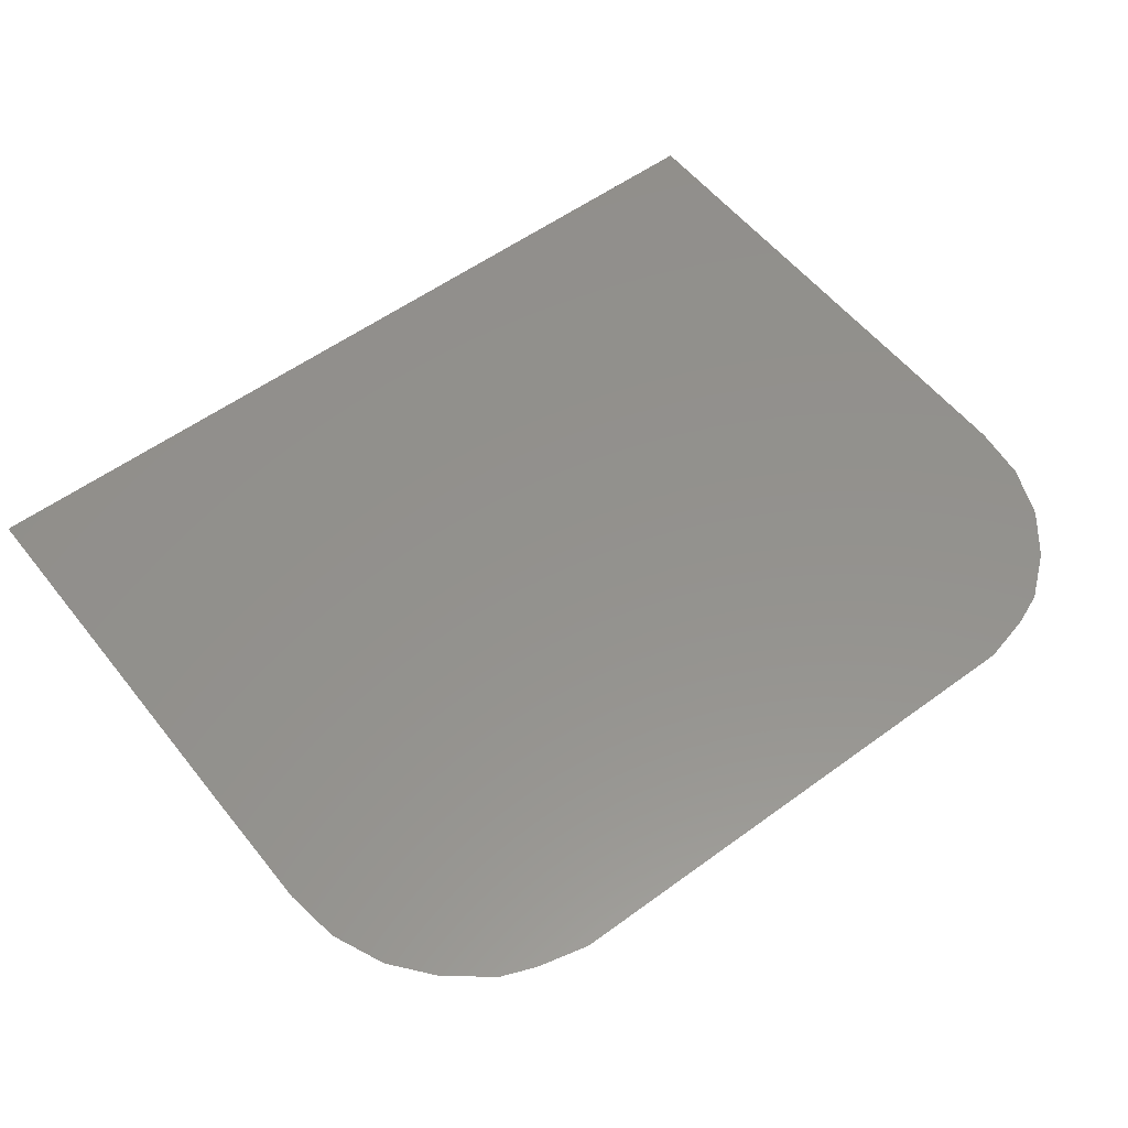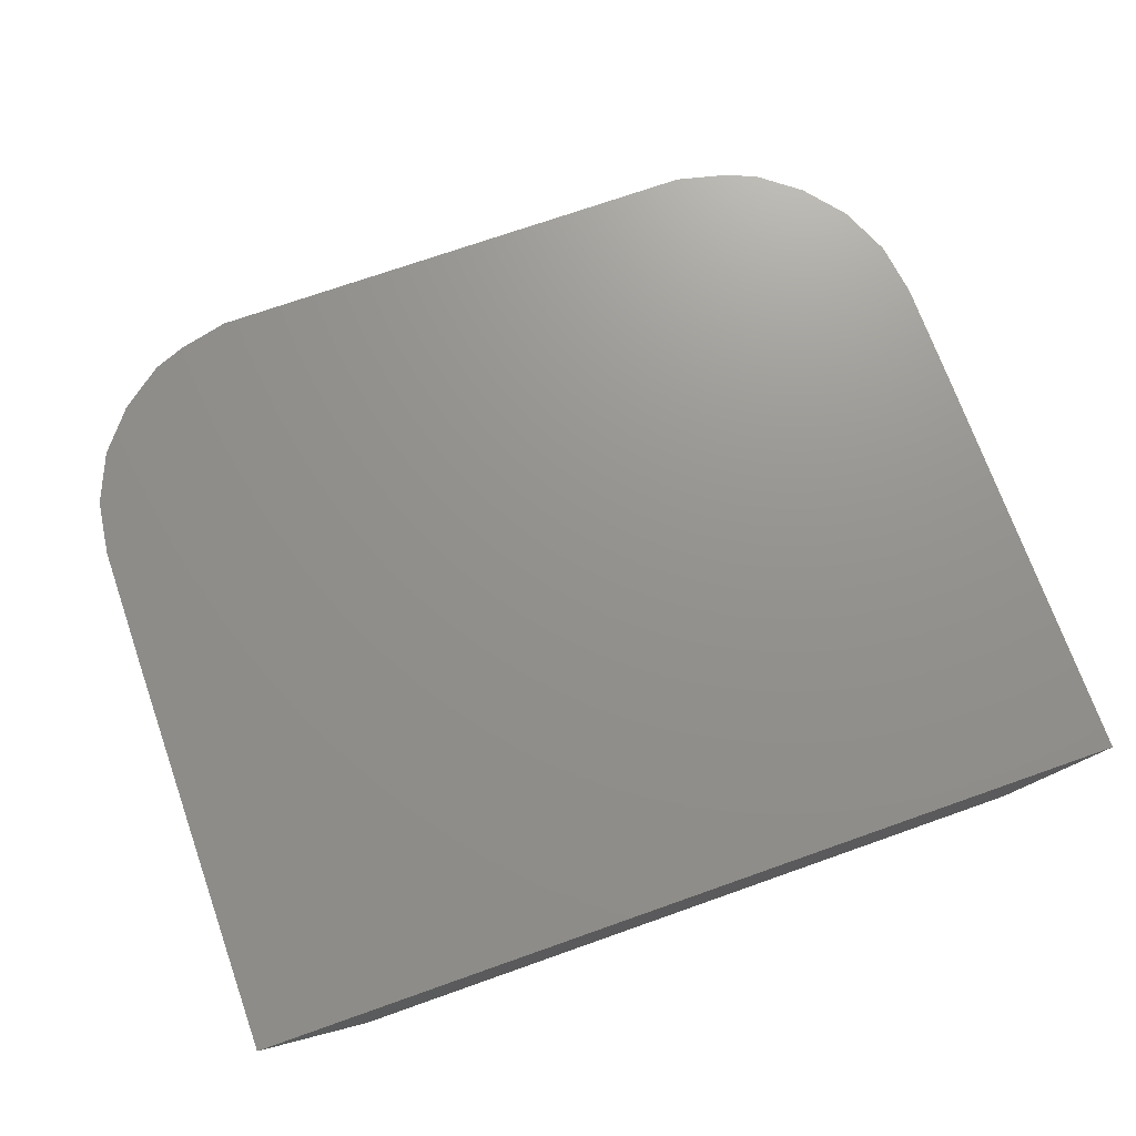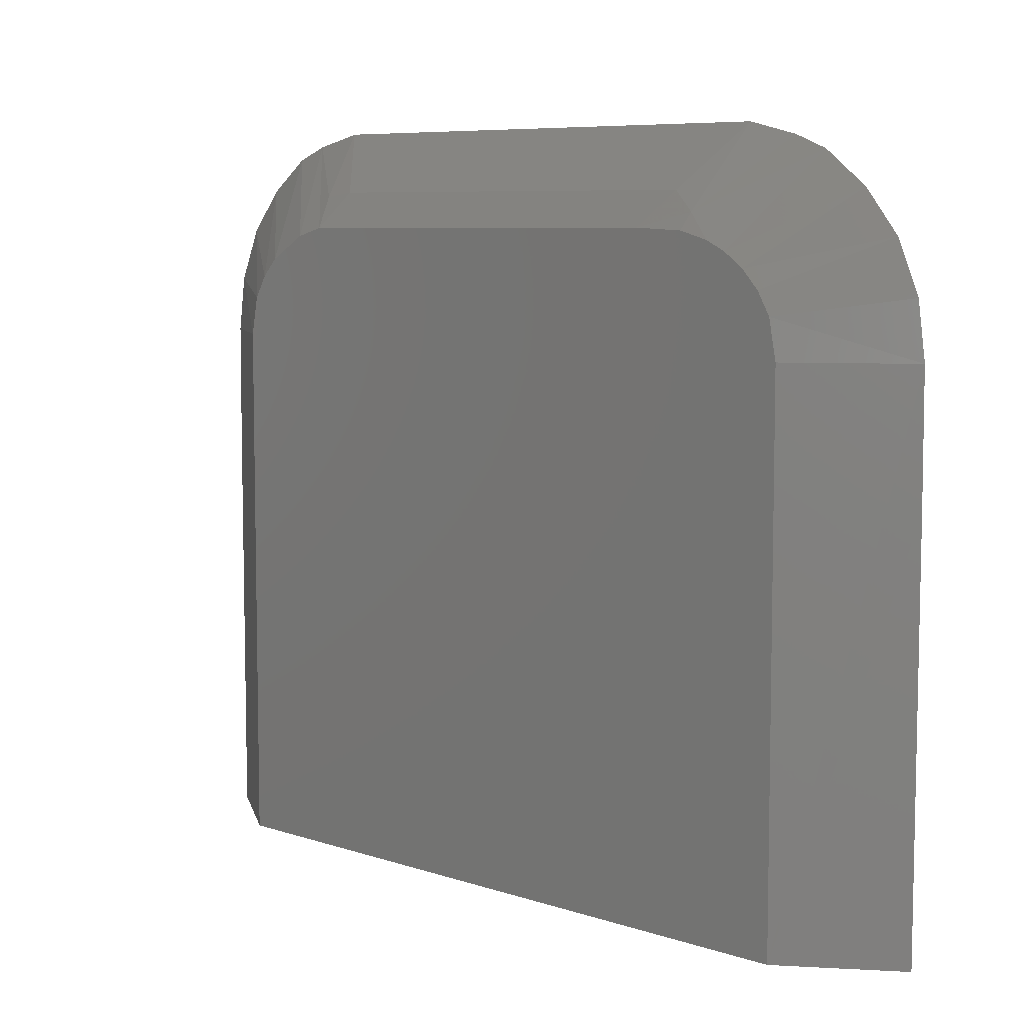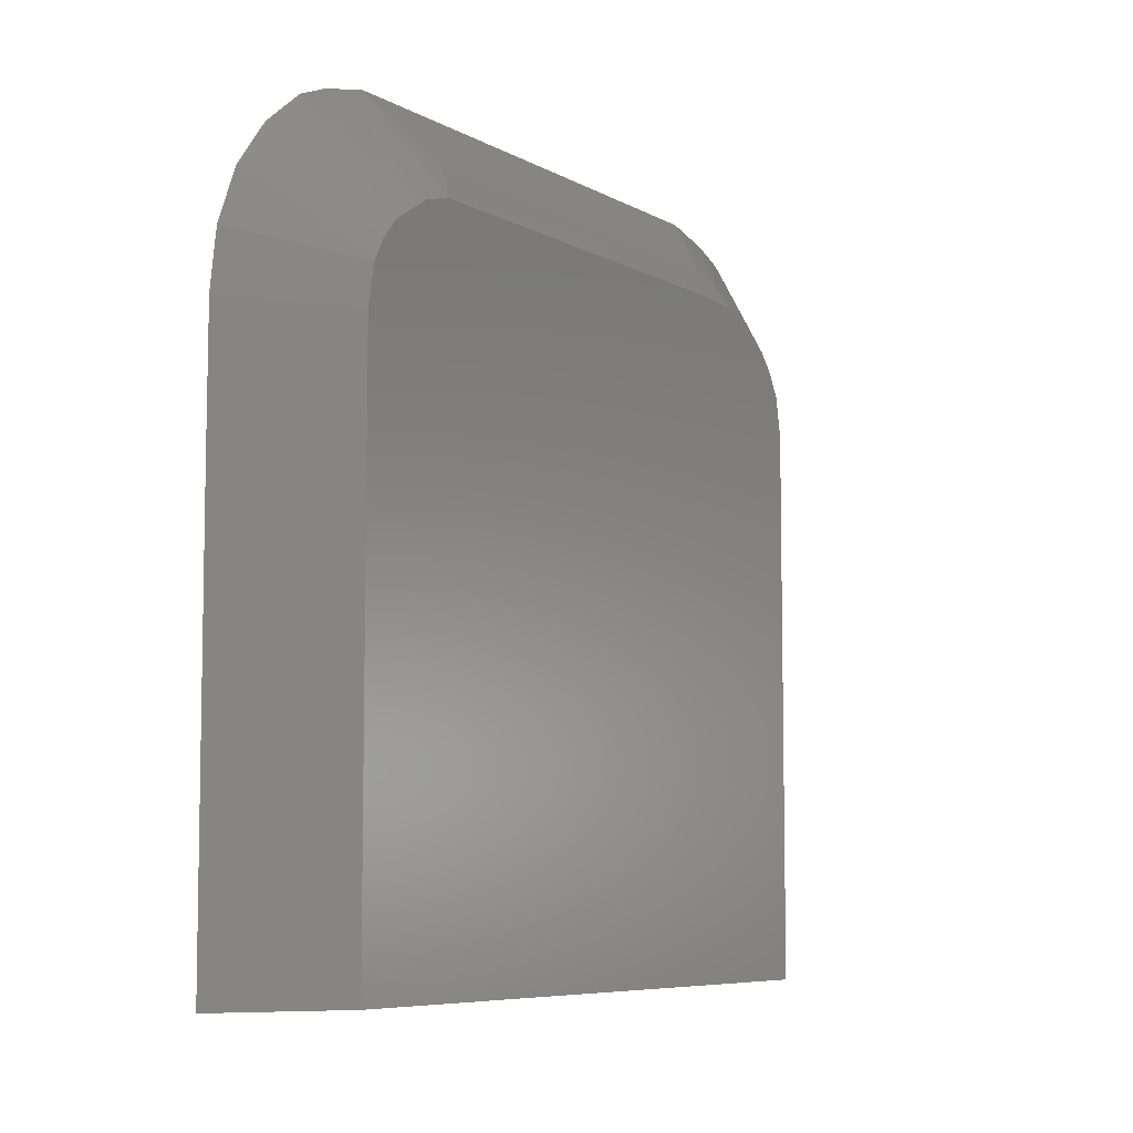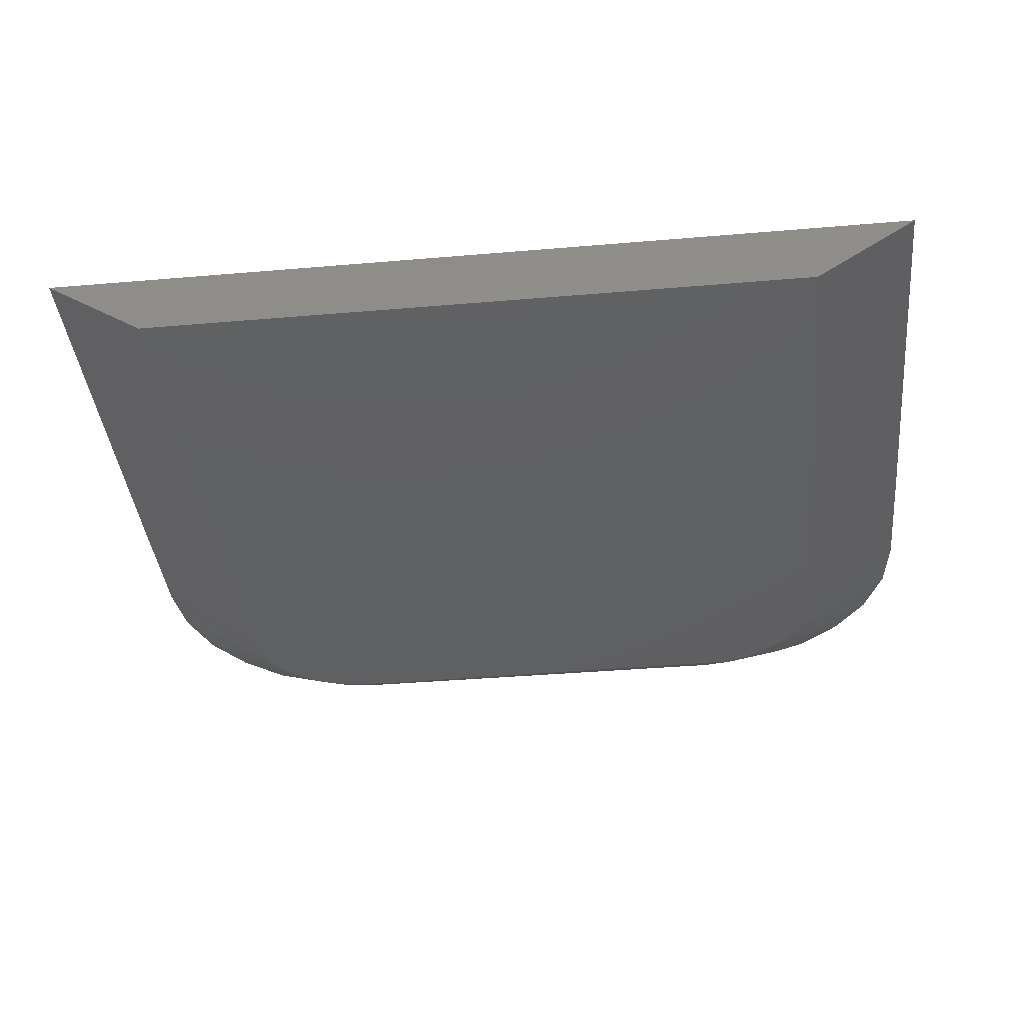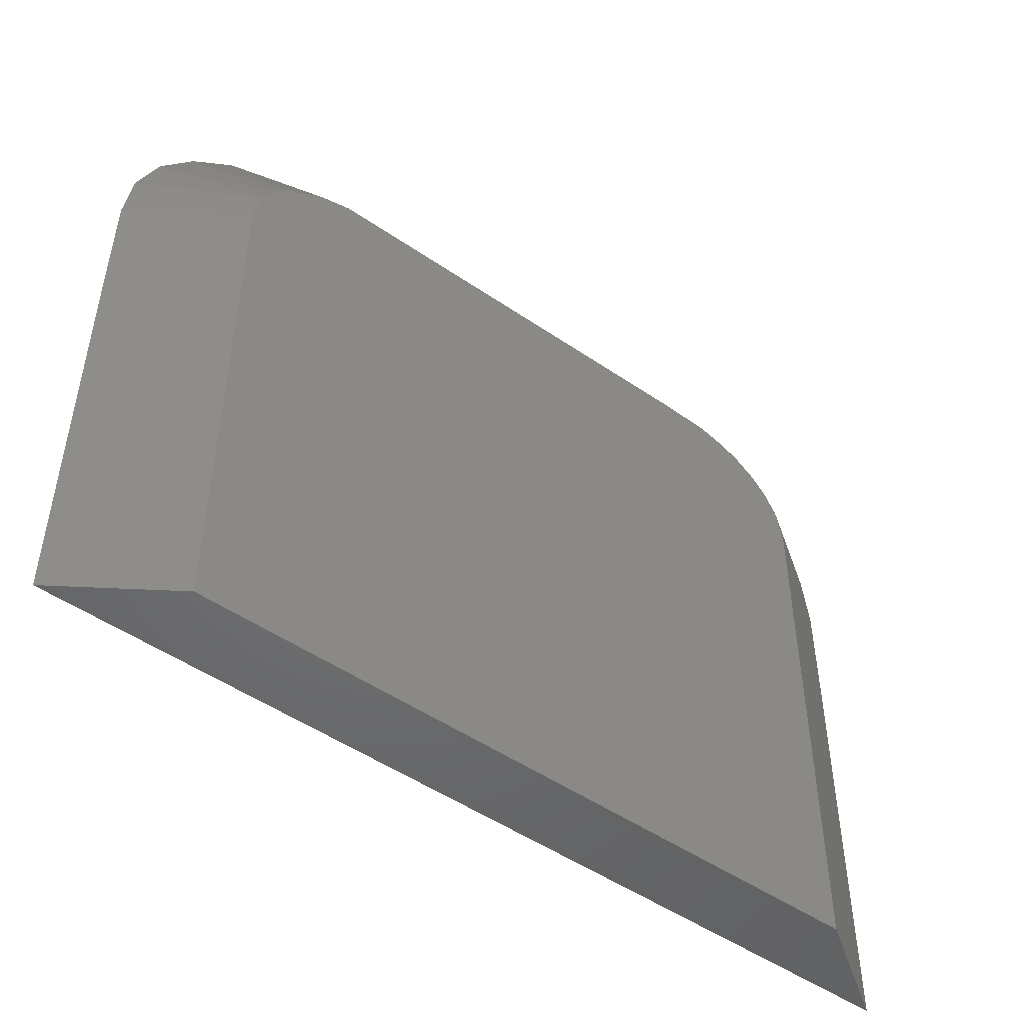
<metadata>
{"format":"stl","ext":"stl","renderer":"f3d","projection":"perspective","resolution":1024,"background":"white","views":[{"elev":55.3,"azim":-37.7,"up":"+Y"},{"elev":71.7,"azim":160.5,"up":"+Y"},{"elev":7.4,"azim":43.1,"up":"+Z"},{"elev":-7.0,"azim":-57.7,"up":"+Z"},{"elev":-39.9,"azim":-174.0,"up":"+Y"},{"elev":-49.3,"azim":-37.4,"up":"+Z"}]}
</metadata>
<code>
# stl→obj: 38 verts, 72 faces
v -0.1687 -0.1084 0.5002
v -0.1399 -0.1084 0.5073
v 0.1571 -0.1084 0.5073
v 0.1858 -0.1084 0.5002
v 0.2044 -0.1084 0.4927
v 0.2288 -0.1084 0.4737
v 0.2483 -0.1084 0.4493
v 0.2609 -0.1084 0.4196
v 0.2653 -0.1084 0.3876
v 0.2656 -0.1084 0.314
v 0.2656 -0.1084 0.08061
v -0.2485 -0.1084 0.08061
v -0.2485 -0.1084 0.314
v -0.2481 -0.1084 0.3876
v -0.2437 -0.1084 0.4196
v -0.2311 -0.1084 0.4493
v -0.2117 -0.1084 0.4737
v -0.1873 -0.1084 0.4927
v 0.2057 -0.1493 0.08061
v -0.1886 -0.1493 0.08061
v 0.2011 -0.1493 0.4099
v -0.184 -0.1493 0.4099
v 0.2055 -0.1493 0.3876
v -0.1883 -0.1493 0.3876
v -0.1671 -0.1493 0.4333
v -0.1273 -0.1493 0.4518
v 0.1154 -0.1493 0.4531
v 0.1314 -0.1367 0.4725
v -0.1142 -0.1367 0.4725
v 0.1938 -0.1493 0.4227
v 0.1842 -0.1493 0.4333
v -0.1442 -0.1493 0.4472
v 0.1445 -0.1493 0.4518
v 0.1466 -0.1432 0.4612
v -0.1767 -0.1493 0.4227
v -0.1323 -0.1367 0.4701
v 0.1727 -0.1493 0.4416
v 0.1614 -0.1493 0.4472
f 1 2 3
f 1 3 4
f 1 4 5
f 1 5 6
f 1 6 7
f 1 7 8
f 1 8 9
f 1 9 10
f 1 10 11
f 1 11 12
f 1 12 13
f 1 13 14
f 1 14 15
f 1 15 16
f 1 16 17
f 1 17 18
f 11 10 19
f 12 11 19
f 12 19 20
f 12 20 13
f 7 21 8
f 15 22 16
f 19 10 9
f 19 9 23
f 24 22 15
f 24 15 14
f 24 14 13
f 24 13 20
f 17 25 18
f 26 27 28
f 26 28 29
f 9 8 21
f 9 21 23
f 30 21 7
f 7 6 31
f 7 31 30
f 32 18 25
f 28 3 2
f 28 2 29
f 27 33 34
f 27 34 28
f 28 34 3
f 4 3 34
f 35 25 17
f 35 17 16
f 35 16 22
f 36 2 1
f 1 18 32
f 1 32 26
f 1 26 36
f 36 26 29
f 36 29 2
f 6 5 37
f 6 37 31
f 38 34 33
f 38 33 27
f 38 27 26
f 38 26 32
f 38 32 25
f 38 25 35
f 38 35 22
f 38 22 24
f 38 24 20
f 38 20 19
f 38 19 23
f 38 23 21
f 38 21 30
f 38 30 31
f 38 31 37
f 38 37 5
f 5 4 34
f 5 34 38

</code>
